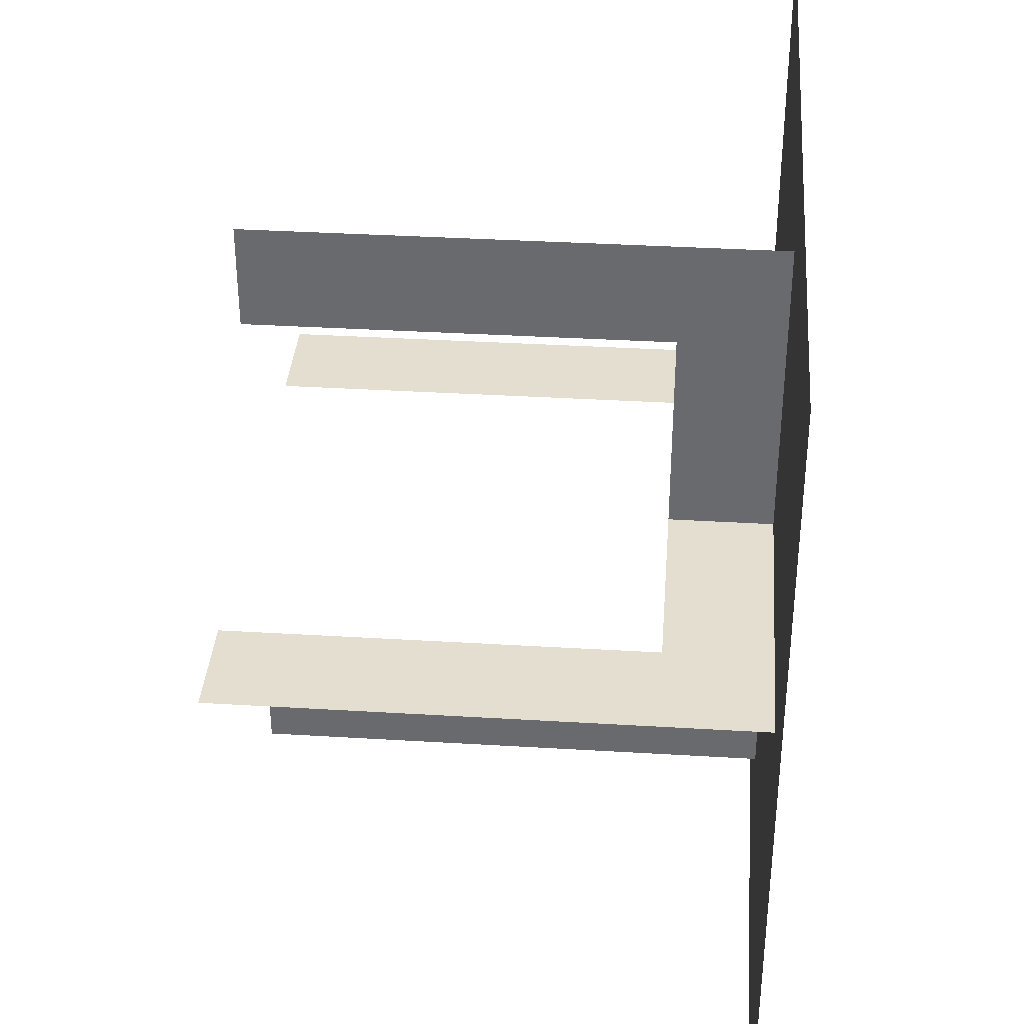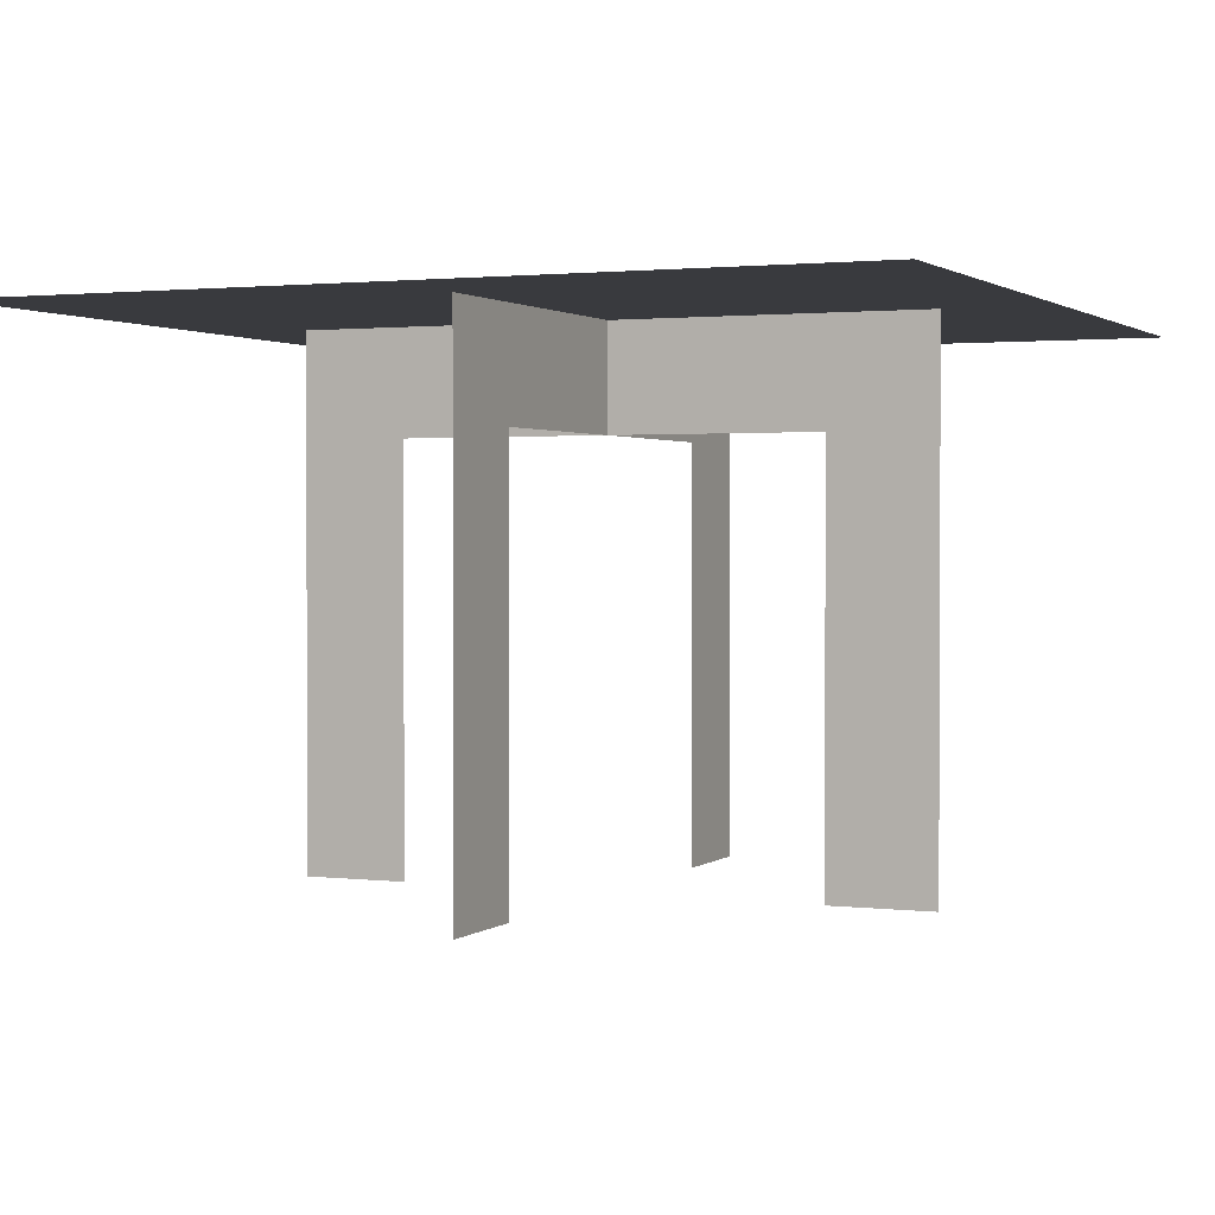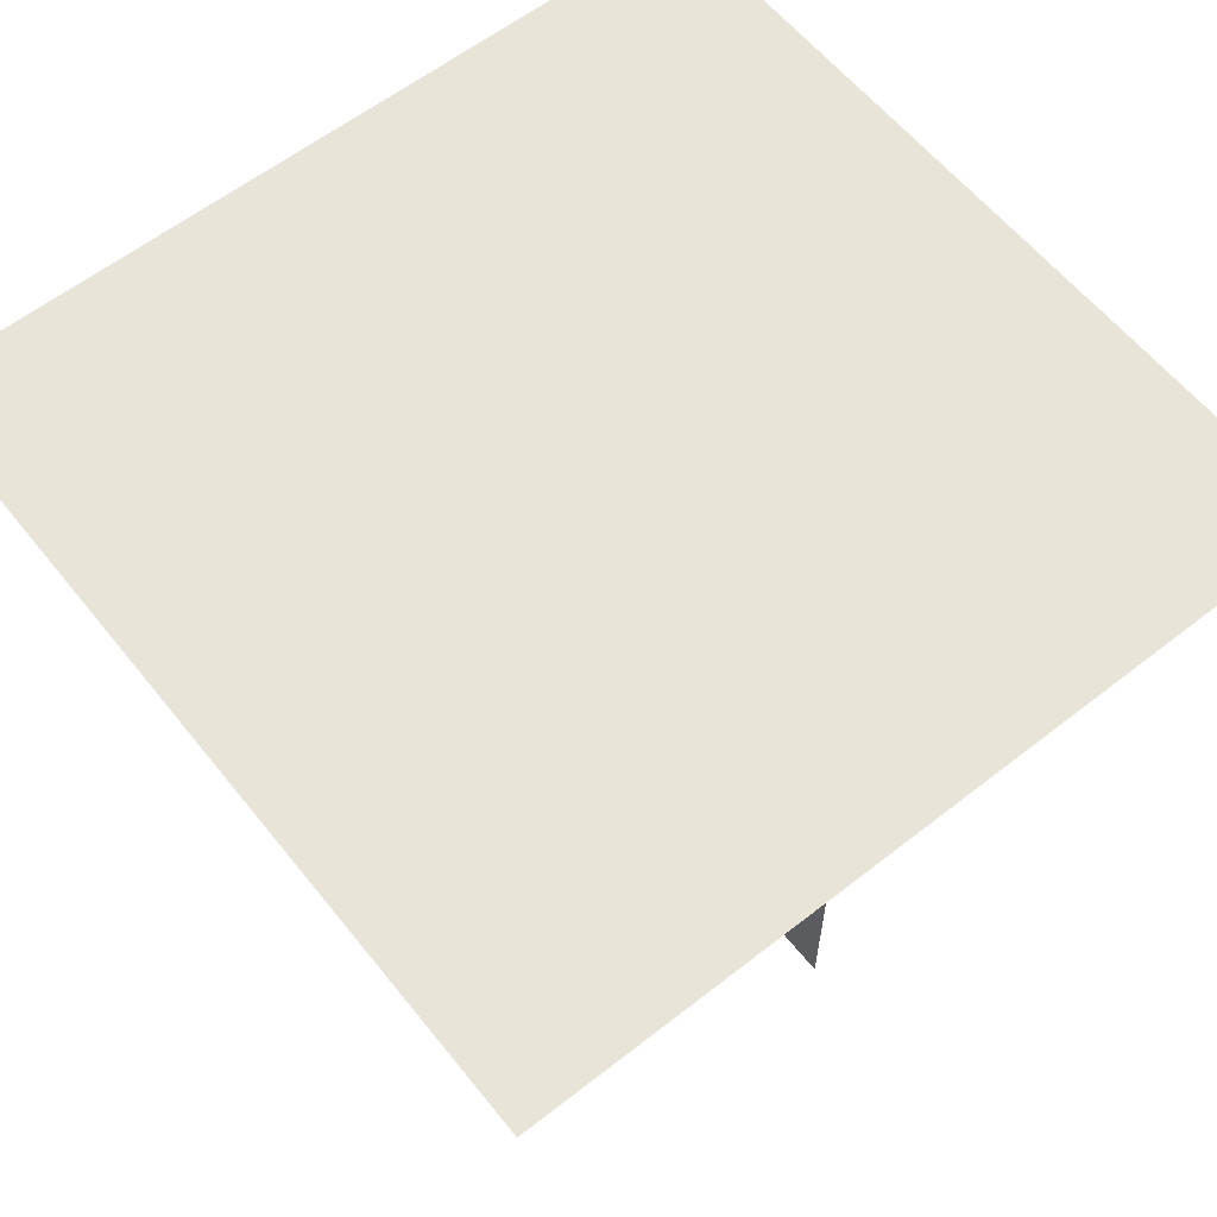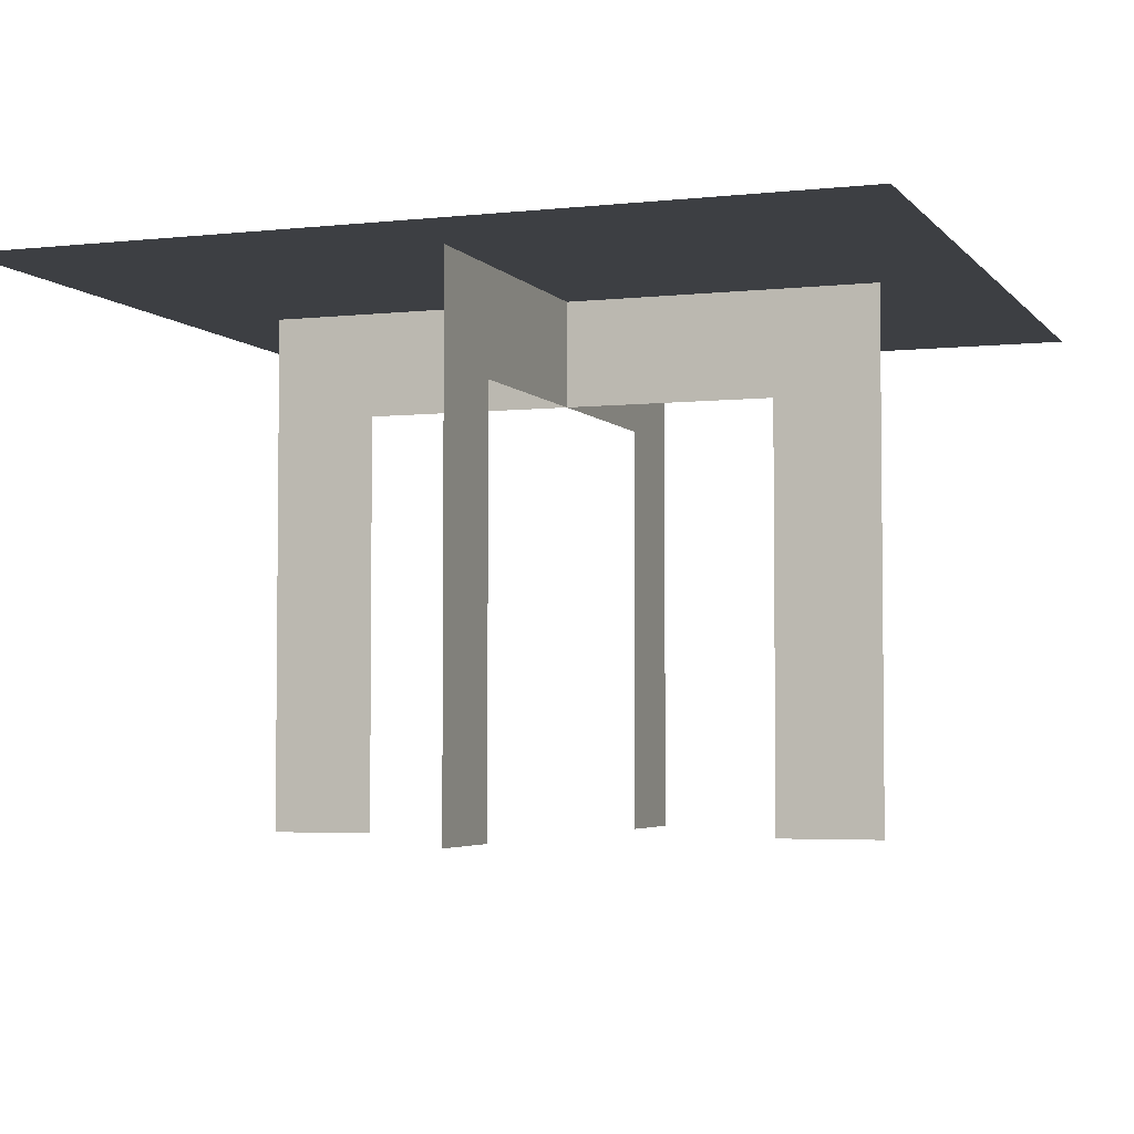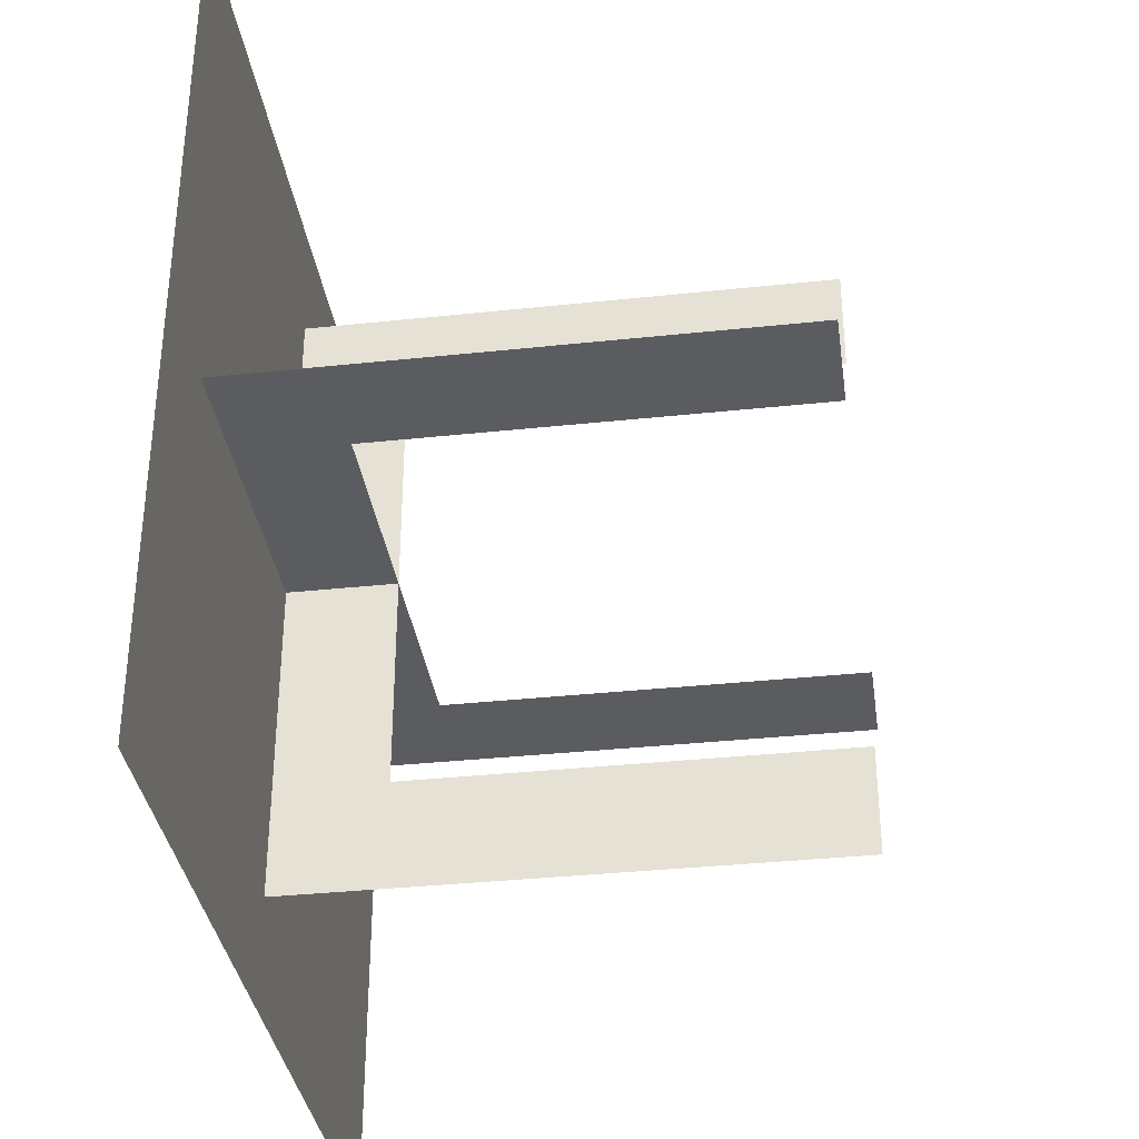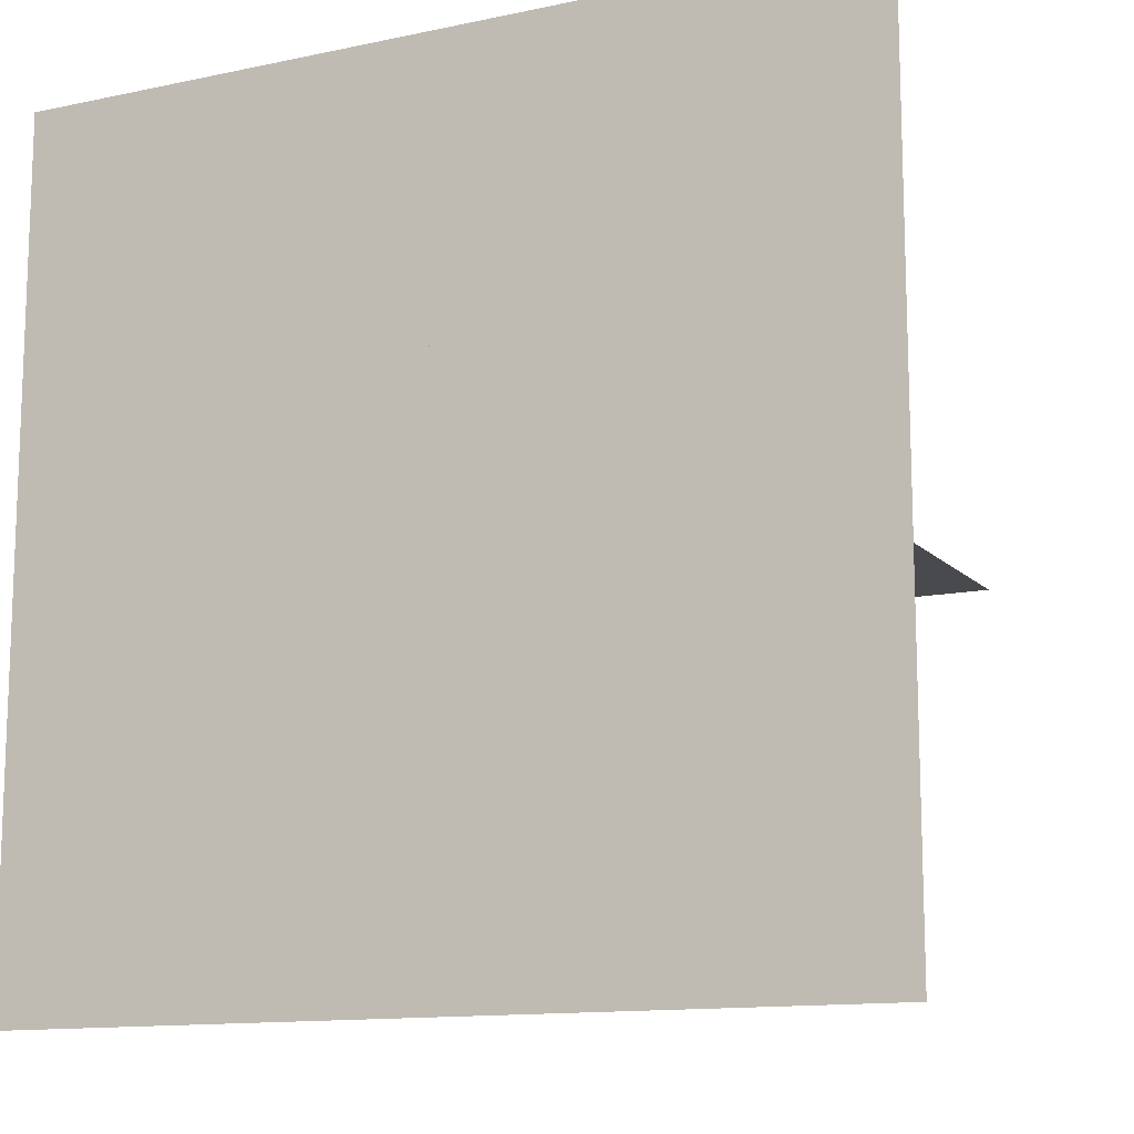
<metadata>
{"format":"obj","ext":"obj","renderer":"f3d","projection":"perspective","resolution":1024,"background":"white","views":[{"elev":36.4,"azim":94.5,"up":"+Z"},{"elev":1.5,"azim":23.4,"up":"+Y"},{"elev":60.4,"azim":-38.6,"up":"+Y"},{"elev":-3.9,"azim":109.9,"up":"+Y"},{"elev":-35.1,"azim":-81.9,"up":"+Z"},{"elev":-12.8,"azim":-153.9,"up":"+Z"}]}
</metadata>
<code>
o table_small_glass_Plane.015
v 0.5 0.125 -0.5
v -0.5 0.125 -0.5
v 0.5 0.125 0.5
v -0.5 0.125 0.5
v 0.3125 0.0625 0
v 0.3125 0 0
v 0.3125 -0.1875 0
v 0.3125 0.125 0
v 0 0.125 0
v -0.25 -0.5 0
v -0.25 0.125 0
v 0.25 0.125 0
v 0.25 -0.5 0
v 0.3125 -0.5 0
v -0.3125 0 0
v -0.3125 -0.5 0
v -0.25 -0.1875 0
v 0.25 -0.1875 0
v -0.375 -0.5 0
v -0.375 0.125 0
v -0.375 -0.1875 0
v 0.375 0.125 0
v 0.375 -0.5 0
v 0.375 -0.1875 0
v -0.3125 -0.1875 0
v 0 0 0
v -0.25 0 0
v 0.25 0 0
v -0.3125 0.125 0
v -0.375 0 0
v 0.375 0 0
v 0 0.0625 0
v -0.25 0.0625 0
v 0.25 0.0625 0
v -0.375 0.0625 0
v -0.3125 0.0625 0
v 0.375 0.0625 0
v 0 0.0625 0.3125
v 0 0 0.3125
v 0 -0.1875 0.3125
v 0 0.125 0.3125
v 0 0.125 0
v -0 -0.5 -0.25
v -0 0.125 -0.25
v 0 0.125 0.25
v 0 -0.5 0.25
v 0 -0.5 0.3125
v -0 0 -0.3125
v -0 -0.5 -0.3125
v -0 -0.1875 -0.25
v 0 -0.1875 0.25
v -0 -0.5 -0.375
v -0 0.125 -0.375
v -0 -0.1875 -0.375
v 0 0.125 0.375
v 0 -0.5 0.375
v 0 -0.1875 0.375
v -0 -0.1875 -0.3125
v 0 0 0
v -0 0 -0.25
v 0 0 0.25
v -0 0.125 -0.3125
v -0 0 -0.375
v 0 0 0.375
v 0 0.0625 0
v -0 0.0625 -0.25
v 0 0.0625 0.25
v -0 0.0625 -0.375
v -0 0.0625 -0.3125
v 0 0.0625 0.375
g table_small_glass_Plane.015_UV_TEST3
f 2 3 1
f 6 37 31
f 32 12 34
f 33 9 32
f 34 8 5
f 13 7 14
f 15 33 27
f 19 25 16
f 35 29 36
f 5 22 37
f 14 24 23
f 7 31 24
f 21 15 25
f 18 6 7
f 16 17 10
f 36 11 33
f 25 27 17
f 30 36 15
f 28 5 6
f 27 32 26
f 26 34 28
f 39 70 64
f 65 45 67
f 66 42 65
f 67 41 38
f 46 40 47
f 48 66 60
f 52 58 49
f 68 62 69
f 38 55 70
f 47 57 56
f 40 64 57
f 54 48 58
f 51 39 40
f 49 50 43
f 69 44 66
f 58 60 50
f 63 69 48
f 61 38 39
f 60 65 59
f 59 67 61
f 2 4 3
f 6 5 37
f 32 9 12
f 33 11 9
f 34 12 8
f 13 18 7
f 15 36 33
f 19 21 25
f 35 20 29
f 5 8 22
f 14 7 24
f 7 6 31
f 21 30 15
f 18 28 6
f 16 25 17
f 36 29 11
f 25 15 27
f 30 35 36
f 28 34 5
f 27 33 32
f 26 32 34
f 39 38 70
f 65 42 45
f 66 44 42
f 67 45 41
f 46 51 40
f 48 69 66
f 52 54 58
f 68 53 62
f 38 41 55
f 47 40 57
f 40 39 64
f 54 63 48
f 51 61 39
f 49 58 50
f 69 62 44
f 58 48 60
f 63 68 69
f 61 67 38
f 60 66 65
f 59 65 67

</code>
